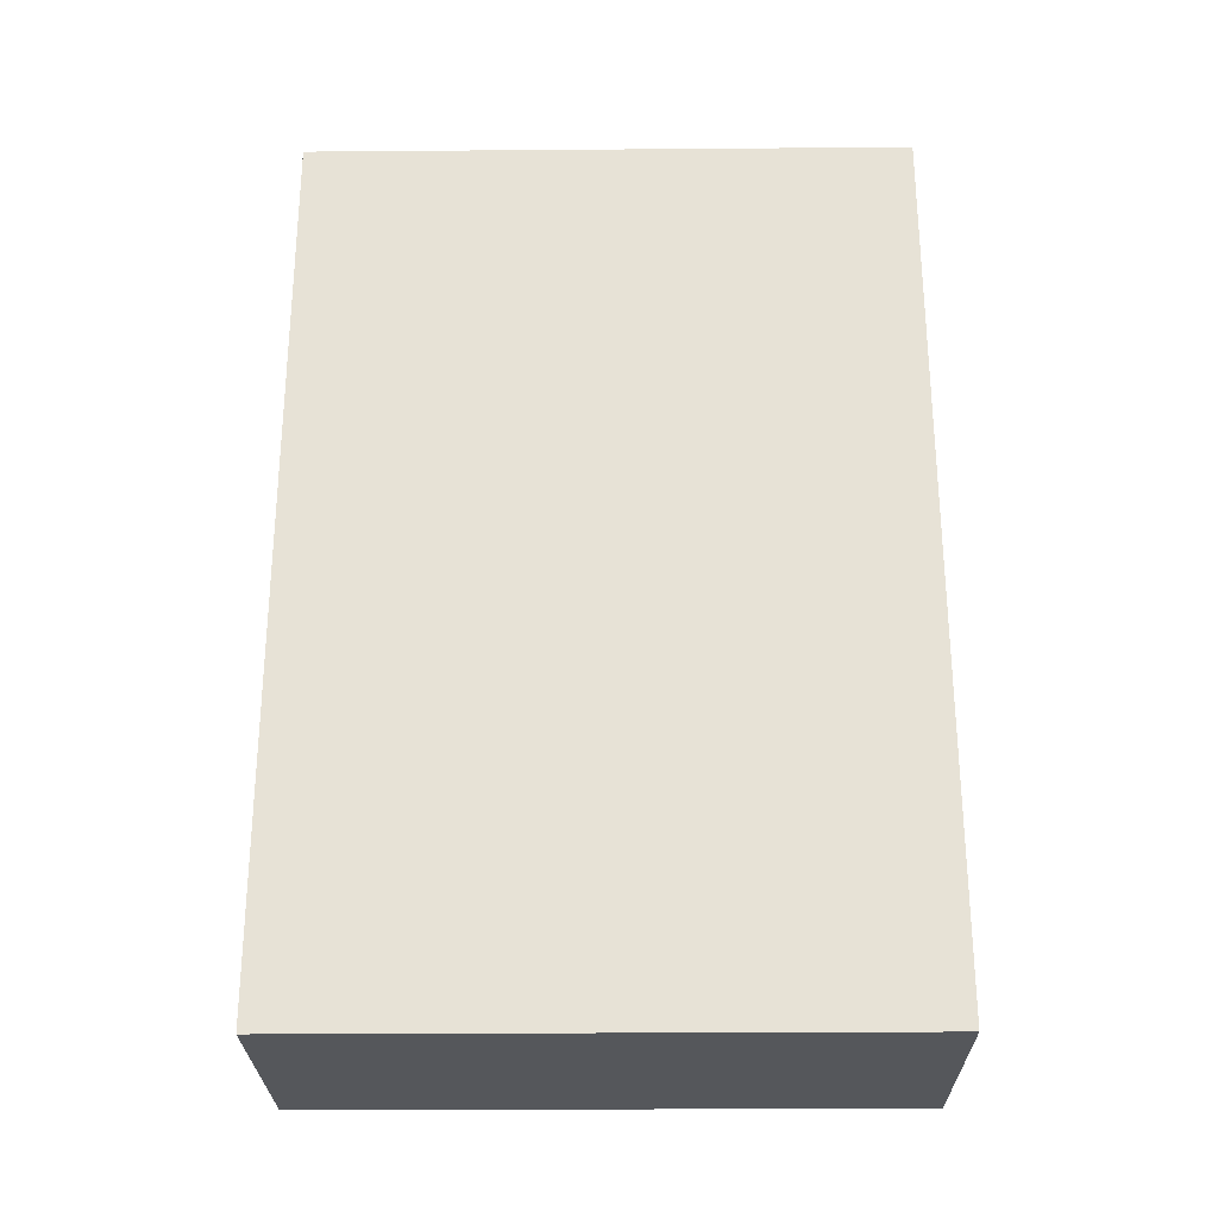
<metadata>
{"format":"obj","ext":"obj","renderer":"f3d","projection":"perspective","resolution":1024,"background":"white","views":[{"elev":-26.7,"azim":-89.3,"up":"+Z"}]}
</metadata>
<code>
v -0.2231 -0.5451 -0.8082
v 0.2231 -0.5451 -0.8082
v -0.2231 -0.5451 0.8082
v 0.2231 -0.5451 0.8082
v -0.2231 0.5451 -0.8082
v 0.2231 0.5451 -0.8082
v -0.2231 0.5451 0.8082
v 0.2231 0.5451 0.8082
v 0 0.5451 0
v 0.2231 0.5451 0
v 0 0.5451 -0.8082
v -0.2231 0.5451 0
v 0 0.5451 0.8082
v -0.2231 -0.5451 0
v -0.2231 0 0
v -0.2231 0 -0.8082
v -0.2231 0 0.8082
v 0 -0.5451 -0.8082
v 0 -0.5451 0
v 0.2231 -0.5451 0
v 0 -0.5451 0.8082
v 0.2231 0 -0.8082
v 0.2231 0 0
v 0.2231 0 0.8082
v 0 0 0.8082
v 0 0 -0.8082
v -0.1115 0.5451 -0.4041
v 0 0.5451 -0.4041
v -0.1115 0.5451 -0.8082
v 0.1115 0.5451 0.4041
v 0.2231 0.5451 0.4041
v 0.1115 0.5451 0
v 0.2231 0.5451 -0.4041
v 0.1115 0.5451 -0.8082
v 0.1115 0.5451 -0.4041
v -0.2231 0.5451 -0.4041
v -0.1115 0.5451 0
v -0.2231 0.5451 0.4041
v -0.1115 0.5451 0.8082
v -0.1115 0.5451 0.4041
v 0.1115 0.5451 0.8082
v 0 0.5451 0.4041
v -0.2231 -0.5451 -0.4041
v -0.2231 -0.2725 -0.4041
v -0.2231 -0.2725 -0.8082
v -0.2231 -0.5451 0.4041
v -0.2231 -0.2725 0.4041
v -0.2231 -0.2725 0
v -0.2231 0.2725 -0.4041
v -0.2231 0.2725 -0.8082
v -0.2231 0 -0.4041
v -0.2231 -0.2725 0.8082
v -0.2231 0 0.4041
v -0.2231 0.2725 0.8082
v -0.2231 0.2725 0.4041
v -0.2231 0.2725 0
v -0.1115 -0.5451 -0.8082
v -0.1115 -0.5451 -0.4041
v 0.1115 -0.5451 -0.8082
v 0.1115 -0.5451 -0.4041
v 0 -0.5451 -0.4041
v -0.1115 -0.5451 0.4041
v -0.1115 -0.5451 0
v 0.2231 -0.5451 -0.4041
v 0.1115 -0.5451 0
v 0.2231 -0.5451 0.4041
v 0.1115 -0.5451 0.8082
v 0.1115 -0.5451 0.4041
v -0.1115 -0.5451 0.8082
v 0 -0.5451 0.4041
v 0.2231 -0.2725 -0.8082
v 0.2231 0 -0.4041
v 0.2231 -0.2725 -0.4041
v 0.2231 0.2725 -0.8082
v 0.2231 0.2725 -0.4041
v 0.2231 0.2725 0.4041
v 0.2231 0.2725 0
v 0.2231 -0.2725 0
v 0.2231 0.2725 0.8082
v 0.2231 0 0.4041
v 0.2231 -0.2725 0.8082
v 0.2231 -0.2725 0.4041
v 0 -0.2725 0.8082
v -0.1115 -0.2725 0.8082
v 0.1115 -0.2725 0.8082
v 0.1115 0.2725 0.8082
v 0.1115 0 0.8082
v -0.1115 0 0.8082
v 0 0.2725 0.8082
v -0.1115 0.2725 0.8082
v -0.1115 -0.2725 -0.8082
v -0.1115 0.2725 -0.8082
v -0.1115 0 -0.8082
v 0.1115 -0.2725 -0.8082
v 0 -0.2725 -0.8082
v 0.1115 0 -0.8082
v 0 0.2725 -0.8082
v 0.1115 0.2725 -0.8082
v -0.1673 0.5451 -0.6061
v -0.1115 0.5451 -0.6061
v -0.1673 0.5451 -0.8082
v -0.05577 0.5451 -0.202
v 0 0.5451 -0.202
v -0.05577 0.5451 -0.4041
v 0 0.5451 -0.6061
v -0.05577 0.5451 -0.8082
v -0.05577 0.5451 -0.6061
v 0.05577 0.5451 0.202
v 0.1115 0.5451 0.202
v 0.05577 0.5451 0
v 0.1673 0.5451 0.6061
v 0.2231 0.5451 0.6061
v 0.1673 0.5451 0.4041
v 0.2231 0.5451 0.202
v 0.1673 0.5451 0
v 0.1673 0.5451 0.202
v 0.2231 0.5451 -0.202
v 0.1673 0.5451 -0.4041
v 0.1673 0.5451 -0.202
v 0.2231 0.5451 -0.6061
v 0.1673 0.5451 -0.8082
v 0.1673 0.5451 -0.6061
v 0.05577 0.5451 -0.8082
v 0.05577 0.5451 -0.6061
v 0.1115 0.5451 -0.6061
v 0.05577 0.5451 -0.202
v 0.1115 0.5451 -0.202
v 0.05577 0.5451 -0.4041
v -0.2231 0.5451 -0.6061
v -0.1673 0.5451 -0.4041
v -0.2231 0.5451 -0.202
v -0.1673 0.5451 0
v -0.1673 0.5451 -0.202
v -0.05577 0.5451 0
v -0.1115 0.5451 -0.202
v -0.2231 0.5451 0.202
v -0.1673 0.5451 0.4041
v -0.1673 0.5451 0.202
v -0.2231 0.5451 0.6061
v -0.1673 0.5451 0.8082
v -0.1673 0.5451 0.6061
v -0.05577 0.5451 0.8082
v -0.05577 0.5451 0.6061
v -0.1115 0.5451 0.6061
v 0.05577 0.5451 0.8082
v 0.05577 0.5451 0.6061
v 0 0.5451 0.6061
v 0.1673 0.5451 0.8082
v 0.1115 0.5451 0.6061
v 0 0.5451 0.202
v 0.05577 0.5451 0.4041
v -0.1115 0.5451 0.202
v -0.05577 0.5451 0.4041
v -0.05577 0.5451 0.202
v -0.2231 -0.5451 -0.6061
v -0.2231 -0.4088 -0.6061
v -0.2231 -0.4088 -0.8082
v -0.2231 -0.5451 -0.202
v -0.2231 -0.4088 -0.202
v -0.2231 -0.4088 -0.4041
v -0.2231 -0.1363 -0.6061
v -0.2231 -0.1363 -0.8082
v -0.2231 -0.2725 -0.6061
v -0.2231 -0.5451 0.202
v -0.2231 -0.4088 0.202
v -0.2231 -0.4088 0
v -0.2231 -0.5451 0.6061
v -0.2231 -0.4088 0.6061
v -0.2231 -0.4088 0.4041
v -0.2231 -0.1363 0.202
v -0.2231 -0.1363 0
v -0.2231 -0.2725 0.202
v -0.2231 0.1363 -0.202
v -0.2231 0.1363 -0.4041
v -0.2231 0 -0.202
v -0.2231 0.4088 -0.6061
v -0.2231 0.4088 -0.8082
v -0.2231 0.2725 -0.6061
v -0.2231 0.1363 -0.8082
v -0.2231 0 -0.6061
v -0.2231 0.1363 -0.6061
v -0.2231 -0.2725 -0.202
v -0.2231 -0.1363 -0.202
v -0.2231 -0.1363 -0.4041
v -0.2231 -0.4088 0.8082
v -0.2231 -0.2725 0.6061
v -0.2231 -0.1363 0.8082
v -0.2231 0 0.6061
v -0.2231 -0.1363 0.6061
v -0.2231 0 0.202
v -0.2231 -0.1363 0.4041
v -0.2231 0.1363 0.8082
v -0.2231 0.2725 0.6061
v -0.2231 0.1363 0.6061
v -0.2231 0.4088 0.8082
v -0.2231 0.4088 0.6061
v -0.2231 0.4088 0.202
v -0.2231 0.4088 0.4041
v -0.2231 0.4088 -0.202
v -0.2231 0.4088 0
v -0.2231 0.4088 -0.4041
v -0.2231 0.1363 0
v -0.2231 0.2725 -0.202
v -0.2231 0.1363 0.4041
v -0.2231 0.2725 0.202
v -0.2231 0.1363 0.202
v -0.1673 -0.5451 -0.8082
v -0.1673 -0.5451 -0.6061
v -0.05577 -0.5451 -0.8082
v -0.05577 -0.5451 -0.6061
v -0.1115 -0.5451 -0.6061
v -0.1673 -0.5451 -0.202
v -0.1673 -0.5451 -0.4041
v 0.05577 -0.5451 -0.8082
v 0.05577 -0.5451 -0.6061
v 0 -0.5451 -0.6061
v 0.1673 -0.5451 -0.8082
v 0.1673 -0.5451 -0.6061
v 0.1115 -0.5451 -0.6061
v 0.05577 -0.5451 -0.202
v 0 -0.5451 -0.202
v 0.05577 -0.5451 -0.4041
v -0.05577 -0.5451 0.202
v -0.1115 -0.5451 0.202
v -0.05577 -0.5451 0
v -0.1673 -0.5451 0.6061
v -0.1673 -0.5451 0.4041
v -0.1673 -0.5451 0
v -0.1673 -0.5451 0.202
v -0.05577 -0.5451 -0.4041
v -0.05577 -0.5451 -0.202
v -0.1115 -0.5451 -0.202
v 0.2231 -0.5451 -0.6061
v 0.1673 -0.5451 -0.4041
v 0.2231 -0.5451 -0.202
v 0.1673 -0.5451 0
v 0.1673 -0.5451 -0.202
v 0.05577 -0.5451 0
v 0.1115 -0.5451 -0.202
v 0.2231 -0.5451 0.202
v 0.1673 -0.5451 0.4041
v 0.1673 -0.5451 0.202
v 0.2231 -0.5451 0.6061
v 0.1673 -0.5451 0.8082
v 0.1673 -0.5451 0.6061
v 0.05577 -0.5451 0.8082
v 0.05577 -0.5451 0.6061
v 0.1115 -0.5451 0.6061
v -0.05577 -0.5451 0.8082
v -0.05577 -0.5451 0.6061
v 0 -0.5451 0.6061
v -0.1673 -0.5451 0.8082
v -0.1115 -0.5451 0.6061
v 0 -0.5451 0.202
v -0.05577 -0.5451 0.4041
v 0.1115 -0.5451 0.202
v 0.05577 -0.5451 0.4041
v 0.05577 -0.5451 0.202
v 0.2231 -0.4088 -0.8082
v 0.2231 -0.2725 -0.6061
v 0.2231 -0.4088 -0.6061
v 0.2231 -0.1363 -0.8082
v 0.2231 0 -0.6061
v 0.2231 -0.1363 -0.6061
v 0.2231 0 -0.202
v 0.2231 -0.1363 -0.202
v 0.2231 -0.1363 -0.4041
v 0.2231 0.1363 -0.8082
v 0.2231 0.2725 -0.6061
v 0.2231 0.1363 -0.6061
v 0.2231 0.4088 -0.8082
v 0.2231 0.4088 -0.6061
v 0.2231 0.4088 -0.202
v 0.2231 0.4088 -0.4041
v 0.2231 0.4088 0.202
v 0.2231 0.4088 0
v 0.2231 0.4088 0.6061
v 0.2231 0.4088 0.4041
v 0.2231 0.1363 0.202
v 0.2231 0.1363 0
v 0.2231 0.2725 0.202
v 0.2231 0.1363 -0.4041
v 0.2231 0.2725 -0.202
v 0.2231 0.1363 -0.202
v 0.2231 -0.4088 -0.4041
v 0.2231 -0.1363 0
v 0.2231 -0.2725 -0.202
v 0.2231 -0.4088 0
v 0.2231 -0.4088 -0.202
v 0.2231 0.1363 0.4041
v 0.2231 0 0.202
v 0.2231 0.4088 0.8082
v 0.2231 0.2725 0.6061
v 0.2231 0.1363 0.8082
v 0.2231 0 0.6061
v 0.2231 0.1363 0.6061
v 0.2231 -0.1363 0.8082
v 0.2231 -0.2725 0.6061
v 0.2231 -0.1363 0.6061
v 0.2231 -0.4088 0.8082
v 0.2231 -0.4088 0.6061
v 0.2231 -0.4088 0.202
v 0.2231 -0.4088 0.4041
v 0.2231 -0.1363 0.202
v 0.2231 -0.1363 0.4041
v 0.2231 -0.2725 0.202
v -0.1115 -0.4088 0.8082
v -0.1673 -0.4088 0.8082
v 0 -0.4088 0.8082
v -0.05577 -0.4088 0.8082
v 0 -0.1363 0.8082
v -0.05577 -0.1363 0.8082
v -0.05577 -0.2725 0.8082
v 0.1115 -0.4088 0.8082
v 0.05577 -0.4088 0.8082
v 0.1673 -0.4088 0.8082
v 0.1673 -0.1363 0.8082
v 0.1673 -0.2725 0.8082
v 0.1673 0.1363 0.8082
v 0.1673 0 0.8082
v 0.1673 0.4088 0.8082
v 0.1673 0.2725 0.8082
v 0.05577 0.1363 0.8082
v 0.05577 0 0.8082
v 0.1115 0.1363 0.8082
v 0.05577 -0.2725 0.8082
v 0.1115 -0.1363 0.8082
v 0.05577 -0.1363 0.8082
v -0.1673 -0.2725 0.8082
v -0.05577 0 0.8082
v -0.1115 -0.1363 0.8082
v -0.1673 0 0.8082
v -0.1673 -0.1363 0.8082
v 0.05577 0.2725 0.8082
v 0 0.1363 0.8082
v 0.1115 0.4088 0.8082
v 0 0.4088 0.8082
v 0.05577 0.4088 0.8082
v -0.1115 0.4088 0.8082
v -0.05577 0.4088 0.8082
v -0.1673 0.4088 0.8082
v -0.1673 0.1363 0.8082
v -0.1673 0.2725 0.8082
v -0.05577 0.1363 0.8082
v -0.05577 0.2725 0.8082
v -0.1115 0.1363 0.8082
v -0.1673 -0.4088 -0.8082
v -0.1673 -0.1363 -0.8082
v -0.1673 -0.2725 -0.8082
v -0.05577 -0.4088 -0.8082
v -0.1115 -0.4088 -0.8082
v -0.1673 0.1363 -0.8082
v -0.1673 0 -0.8082
v -0.1673 0.4088 -0.8082
v -0.1673 0.2725 -0.8082
v -0.05577 0.1363 -0.8082
v -0.05577 0 -0.8082
v -0.1115 0.1363 -0.8082
v 0.05577 -0.1363 -0.8082
v 0.05577 -0.2725 -0.8082
v 0 -0.1363 -0.8082
v 0.1673 -0.4088 -0.8082
v 0.1115 -0.4088 -0.8082
v 0 -0.4088 -0.8082
v 0.05577 -0.4088 -0.8082
v -0.1115 -0.1363 -0.8082
v -0.05577 -0.1363 -0.8082
v -0.05577 -0.2725 -0.8082
v 0.1673 -0.2725 -0.8082
v 0.05577 0 -0.8082
v 0.1115 -0.1363 -0.8082
v 0.1673 0 -0.8082
v 0.1673 -0.1363 -0.8082
v -0.05577 0.2725 -0.8082
v 0 0.1363 -0.8082
v -0.1115 0.4088 -0.8082
v 0 0.4088 -0.8082
v -0.05577 0.4088 -0.8082
v 0.1115 0.4088 -0.8082
v 0.05577 0.4088 -0.8082
v 0.1673 0.4088 -0.8082
v 0.1673 0.1363 -0.8082
v 0.1673 0.2725 -0.8082
v 0.05577 0.1363 -0.8082
v 0.05577 0.2725 -0.8082
v 0.1115 0.1363 -0.8082
f 5 99 101
f 99 27 100
f 100 29 101
f 99 100 101
f 27 102 104
f 102 9 103
f 103 28 104
f 102 103 104
f 28 105 107
f 105 11 106
f 106 29 107
f 105 106 107
f 27 104 100
f 104 28 107
f 107 29 100
f 104 107 100
f 9 108 110
f 108 30 109
f 109 32 110
f 108 109 110
f 30 111 113
f 111 8 112
f 112 31 113
f 111 112 113
f 31 114 116
f 114 10 115
f 115 32 116
f 114 115 116
f 30 113 109
f 113 31 116
f 116 32 109
f 113 116 109
f 10 117 119
f 117 33 118
f 118 35 119
f 117 118 119
f 33 120 122
f 120 6 121
f 121 34 122
f 120 121 122
f 34 123 125
f 123 11 124
f 124 35 125
f 123 124 125
f 33 122 118
f 122 34 125
f 125 35 118
f 122 125 118
f 9 110 103
f 110 32 126
f 126 28 103
f 110 126 103
f 32 115 127
f 115 10 119
f 119 35 127
f 115 119 127
f 35 124 128
f 124 11 105
f 105 28 128
f 124 105 128
f 32 127 126
f 127 35 128
f 128 28 126
f 127 128 126
f 5 129 99
f 129 36 130
f 130 27 99
f 129 130 99
f 36 131 133
f 131 12 132
f 132 37 133
f 131 132 133
f 37 134 135
f 134 9 102
f 102 27 135
f 134 102 135
f 36 133 130
f 133 37 135
f 135 27 130
f 133 135 130
f 12 136 138
f 136 38 137
f 137 40 138
f 136 137 138
f 38 139 141
f 139 7 140
f 140 39 141
f 139 140 141
f 39 142 144
f 142 13 143
f 143 40 144
f 142 143 144
f 38 141 137
f 141 39 144
f 144 40 137
f 141 144 137
f 13 145 147
f 145 41 146
f 146 42 147
f 145 146 147
f 41 148 149
f 148 8 111
f 111 30 149
f 148 111 149
f 30 108 151
f 108 9 150
f 150 42 151
f 108 150 151
f 41 149 146
f 149 30 151
f 151 42 146
f 149 151 146
f 12 138 132
f 138 40 152
f 152 37 132
f 138 152 132
f 40 143 153
f 143 13 147
f 147 42 153
f 143 147 153
f 42 150 154
f 150 9 134
f 134 37 154
f 150 134 154
f 40 153 152
f 153 42 154
f 154 37 152
f 153 154 152
f 1 155 157
f 155 43 156
f 156 45 157
f 155 156 157
f 43 158 160
f 158 14 159
f 159 44 160
f 158 159 160
f 44 161 163
f 161 16 162
f 162 45 163
f 161 162 163
f 43 160 156
f 160 44 163
f 163 45 156
f 160 163 156
f 14 164 166
f 164 46 165
f 165 48 166
f 164 165 166
f 46 167 169
f 167 3 168
f 168 47 169
f 167 168 169
f 47 170 172
f 170 15 171
f 171 48 172
f 170 171 172
f 46 169 165
f 169 47 172
f 172 48 165
f 169 172 165
f 15 173 175
f 173 49 174
f 174 51 175
f 173 174 175
f 49 176 178
f 176 5 177
f 177 50 178
f 176 177 178
f 50 179 181
f 179 16 180
f 180 51 181
f 179 180 181
f 49 178 174
f 178 50 181
f 181 51 174
f 178 181 174
f 14 166 159
f 166 48 182
f 182 44 159
f 166 182 159
f 48 171 183
f 171 15 175
f 175 51 183
f 171 175 183
f 51 180 184
f 180 16 161
f 161 44 184
f 180 161 184
f 48 183 182
f 183 51 184
f 184 44 182
f 183 184 182
f 3 185 168
f 185 52 186
f 186 47 168
f 185 186 168
f 52 187 189
f 187 17 188
f 188 53 189
f 187 188 189
f 53 190 191
f 190 15 170
f 170 47 191
f 190 170 191
f 52 189 186
f 189 53 191
f 191 47 186
f 189 191 186
f 17 192 194
f 192 54 193
f 193 55 194
f 192 193 194
f 54 195 196
f 195 7 139
f 139 38 196
f 195 139 196
f 38 136 198
f 136 12 197
f 197 55 198
f 136 197 198
f 54 196 193
f 196 38 198
f 198 55 193
f 196 198 193
f 12 131 200
f 131 36 199
f 199 56 200
f 131 199 200
f 36 129 201
f 129 5 176
f 176 49 201
f 129 176 201
f 49 173 203
f 173 15 202
f 202 56 203
f 173 202 203
f 36 201 199
f 201 49 203
f 203 56 199
f 201 203 199
f 17 194 188
f 194 55 204
f 204 53 188
f 194 204 188
f 55 197 205
f 197 12 200
f 200 56 205
f 197 200 205
f 56 202 206
f 202 15 190
f 190 53 206
f 202 190 206
f 55 205 204
f 205 56 206
f 206 53 204
f 205 206 204
f 1 207 155
f 207 57 208
f 208 43 155
f 207 208 155
f 57 209 211
f 209 18 210
f 210 58 211
f 209 210 211
f 58 212 213
f 212 14 158
f 158 43 213
f 212 158 213
f 57 211 208
f 211 58 213
f 213 43 208
f 211 213 208
f 18 214 216
f 214 59 215
f 215 61 216
f 214 215 216
f 59 217 219
f 217 2 218
f 218 60 219
f 217 218 219
f 60 220 222
f 220 19 221
f 221 61 222
f 220 221 222
f 59 219 215
f 219 60 222
f 222 61 215
f 219 222 215
f 19 223 225
f 223 62 224
f 224 63 225
f 223 224 225
f 62 226 227
f 226 3 167
f 167 46 227
f 226 167 227
f 46 164 229
f 164 14 228
f 228 63 229
f 164 228 229
f 62 227 224
f 227 46 229
f 229 63 224
f 227 229 224
f 18 216 210
f 216 61 230
f 230 58 210
f 216 230 210
f 61 221 231
f 221 19 225
f 225 63 231
f 221 225 231
f 63 228 232
f 228 14 212
f 212 58 232
f 228 212 232
f 61 231 230
f 231 63 232
f 232 58 230
f 231 232 230
f 2 233 218
f 233 64 234
f 234 60 218
f 233 234 218
f 64 235 237
f 235 20 236
f 236 65 237
f 235 236 237
f 65 238 239
f 238 19 220
f 220 60 239
f 238 220 239
f 64 237 234
f 237 65 239
f 239 60 234
f 237 239 234
f 20 240 242
f 240 66 241
f 241 68 242
f 240 241 242
f 66 243 245
f 243 4 244
f 244 67 245
f 243 244 245
f 67 246 248
f 246 21 247
f 247 68 248
f 246 247 248
f 66 245 241
f 245 67 248
f 248 68 241
f 245 248 241
f 21 249 251
f 249 69 250
f 250 70 251
f 249 250 251
f 69 252 253
f 252 3 226
f 226 62 253
f 252 226 253
f 62 223 255
f 223 19 254
f 254 70 255
f 223 254 255
f 69 253 250
f 253 62 255
f 255 70 250
f 253 255 250
f 20 242 236
f 242 68 256
f 256 65 236
f 242 256 236
f 68 247 257
f 247 21 251
f 251 70 257
f 247 251 257
f 70 254 258
f 254 19 238
f 238 65 258
f 254 238 258
f 68 257 256
f 257 70 258
f 258 65 256
f 257 258 256
f 2 259 261
f 259 71 260
f 260 73 261
f 259 260 261
f 71 262 264
f 262 22 263
f 263 72 264
f 262 263 264
f 72 265 267
f 265 23 266
f 266 73 267
f 265 266 267
f 71 264 260
f 264 72 267
f 267 73 260
f 264 267 260
f 22 268 270
f 268 74 269
f 269 75 270
f 268 269 270
f 74 271 272
f 271 6 120
f 120 33 272
f 271 120 272
f 33 117 274
f 117 10 273
f 273 75 274
f 117 273 274
f 74 272 269
f 272 33 274
f 274 75 269
f 272 274 269
f 10 114 276
f 114 31 275
f 275 77 276
f 114 275 276
f 31 112 278
f 112 8 277
f 277 76 278
f 112 277 278
f 76 279 281
f 279 23 280
f 280 77 281
f 279 280 281
f 31 278 275
f 278 76 281
f 281 77 275
f 278 281 275
f 22 270 263
f 270 75 282
f 282 72 263
f 270 282 263
f 75 273 283
f 273 10 276
f 276 77 283
f 273 276 283
f 77 280 284
f 280 23 265
f 265 72 284
f 280 265 284
f 75 283 282
f 283 77 284
f 284 72 282
f 283 284 282
f 2 261 233
f 261 73 285
f 285 64 233
f 261 285 233
f 73 266 287
f 266 23 286
f 286 78 287
f 266 286 287
f 78 288 289
f 288 20 235
f 235 64 289
f 288 235 289
f 73 287 285
f 287 78 289
f 289 64 285
f 287 289 285
f 23 279 291
f 279 76 290
f 290 80 291
f 279 290 291
f 76 277 293
f 277 8 292
f 292 79 293
f 277 292 293
f 79 294 296
f 294 24 295
f 295 80 296
f 294 295 296
f 76 293 290
f 293 79 296
f 296 80 290
f 293 296 290
f 24 297 299
f 297 81 298
f 298 82 299
f 297 298 299
f 81 300 301
f 300 4 243
f 243 66 301
f 300 243 301
f 66 240 303
f 240 20 302
f 302 82 303
f 240 302 303
f 81 301 298
f 301 66 303
f 303 82 298
f 301 303 298
f 23 291 286
f 291 80 304
f 304 78 286
f 291 304 286
f 80 295 305
f 295 24 299
f 299 82 305
f 295 299 305
f 82 302 306
f 302 20 288
f 288 78 306
f 302 288 306
f 80 305 304
f 305 82 306
f 306 78 304
f 305 306 304
f 3 252 308
f 252 69 307
f 307 84 308
f 252 307 308
f 69 249 310
f 249 21 309
f 309 83 310
f 249 309 310
f 83 311 313
f 311 25 312
f 312 84 313
f 311 312 313
f 69 310 307
f 310 83 313
f 313 84 307
f 310 313 307
f 21 246 315
f 246 67 314
f 314 85 315
f 246 314 315
f 67 244 316
f 244 4 300
f 300 81 316
f 244 300 316
f 81 297 318
f 297 24 317
f 317 85 318
f 297 317 318
f 67 316 314
f 316 81 318
f 318 85 314
f 316 318 314
f 24 294 320
f 294 79 319
f 319 87 320
f 294 319 320
f 79 292 322
f 292 8 321
f 321 86 322
f 292 321 322
f 86 323 325
f 323 25 324
f 324 87 325
f 323 324 325
f 79 322 319
f 322 86 325
f 325 87 319
f 322 325 319
f 21 315 309
f 315 85 326
f 326 83 309
f 315 326 309
f 85 317 327
f 317 24 320
f 320 87 327
f 317 320 327
f 87 324 328
f 324 25 311
f 311 83 328
f 324 311 328
f 85 327 326
f 327 87 328
f 328 83 326
f 327 328 326
f 3 308 185
f 308 84 329
f 329 52 185
f 308 329 185
f 84 312 331
f 312 25 330
f 330 88 331
f 312 330 331
f 88 332 333
f 332 17 187
f 187 52 333
f 332 187 333
f 84 331 329
f 331 88 333
f 333 52 329
f 331 333 329
f 25 323 335
f 323 86 334
f 334 89 335
f 323 334 335
f 86 321 336
f 321 8 148
f 148 41 336
f 321 148 336
f 41 145 338
f 145 13 337
f 337 89 338
f 145 337 338
f 86 336 334
f 336 41 338
f 338 89 334
f 336 338 334
f 13 142 340
f 142 39 339
f 339 90 340
f 142 339 340
f 39 140 341
f 140 7 195
f 195 54 341
f 140 195 341
f 54 192 343
f 192 17 342
f 342 90 343
f 192 342 343
f 39 341 339
f 341 54 343
f 343 90 339
f 341 343 339
f 25 335 330
f 335 89 344
f 344 88 330
f 335 344 330
f 89 337 345
f 337 13 340
f 340 90 345
f 337 340 345
f 90 342 346
f 342 17 332
f 332 88 346
f 342 332 346
f 89 345 344
f 345 90 346
f 346 88 344
f 345 346 344
f 1 157 207
f 157 45 347
f 347 57 207
f 157 347 207
f 45 162 349
f 162 16 348
f 348 91 349
f 162 348 349
f 91 350 351
f 350 18 209
f 209 57 351
f 350 209 351
f 45 349 347
f 349 91 351
f 351 57 347
f 349 351 347
f 16 179 353
f 179 50 352
f 352 93 353
f 179 352 353
f 50 177 355
f 177 5 354
f 354 92 355
f 177 354 355
f 92 356 358
f 356 26 357
f 357 93 358
f 356 357 358
f 50 355 352
f 355 92 358
f 358 93 352
f 355 358 352
f 26 359 361
f 359 94 360
f 360 95 361
f 359 360 361
f 94 362 363
f 362 2 217
f 217 59 363
f 362 217 363
f 59 214 365
f 214 18 364
f 364 95 365
f 214 364 365
f 94 363 360
f 363 59 365
f 365 95 360
f 363 365 360
f 16 353 348
f 353 93 366
f 366 91 348
f 353 366 348
f 93 357 367
f 357 26 361
f 361 95 367
f 357 361 367
f 95 364 368
f 364 18 350
f 350 91 368
f 364 350 368
f 93 367 366
f 367 95 368
f 368 91 366
f 367 368 366
f 2 362 259
f 362 94 369
f 369 71 259
f 362 369 259
f 94 359 371
f 359 26 370
f 370 96 371
f 359 370 371
f 96 372 373
f 372 22 262
f 262 71 373
f 372 262 373
f 94 371 369
f 371 96 373
f 373 71 369
f 371 373 369
f 26 356 375
f 356 92 374
f 374 97 375
f 356 374 375
f 92 354 376
f 354 5 101
f 101 29 376
f 354 101 376
f 29 106 378
f 106 11 377
f 377 97 378
f 106 377 378
f 92 376 374
f 376 29 378
f 378 97 374
f 376 378 374
f 11 123 380
f 123 34 379
f 379 98 380
f 123 379 380
f 34 121 381
f 121 6 271
f 271 74 381
f 121 271 381
f 74 268 383
f 268 22 382
f 382 98 383
f 268 382 383
f 34 381 379
f 381 74 383
f 383 98 379
f 381 383 379
f 26 375 370
f 375 97 384
f 384 96 370
f 375 384 370
f 97 377 385
f 377 11 380
f 380 98 385
f 377 380 385
f 98 382 386
f 382 22 372
f 372 96 386
f 382 372 386
f 97 385 384
f 385 98 386
f 386 96 384
f 385 386 384

</code>
